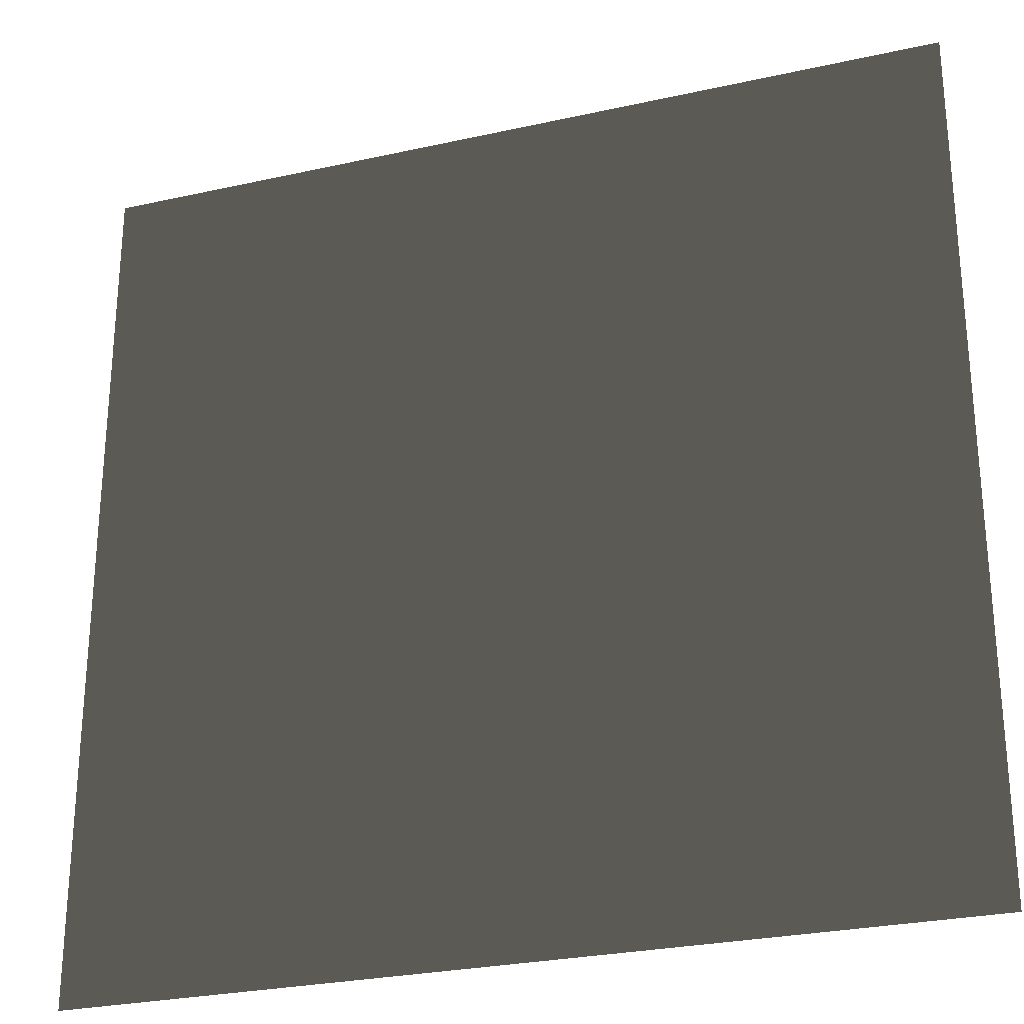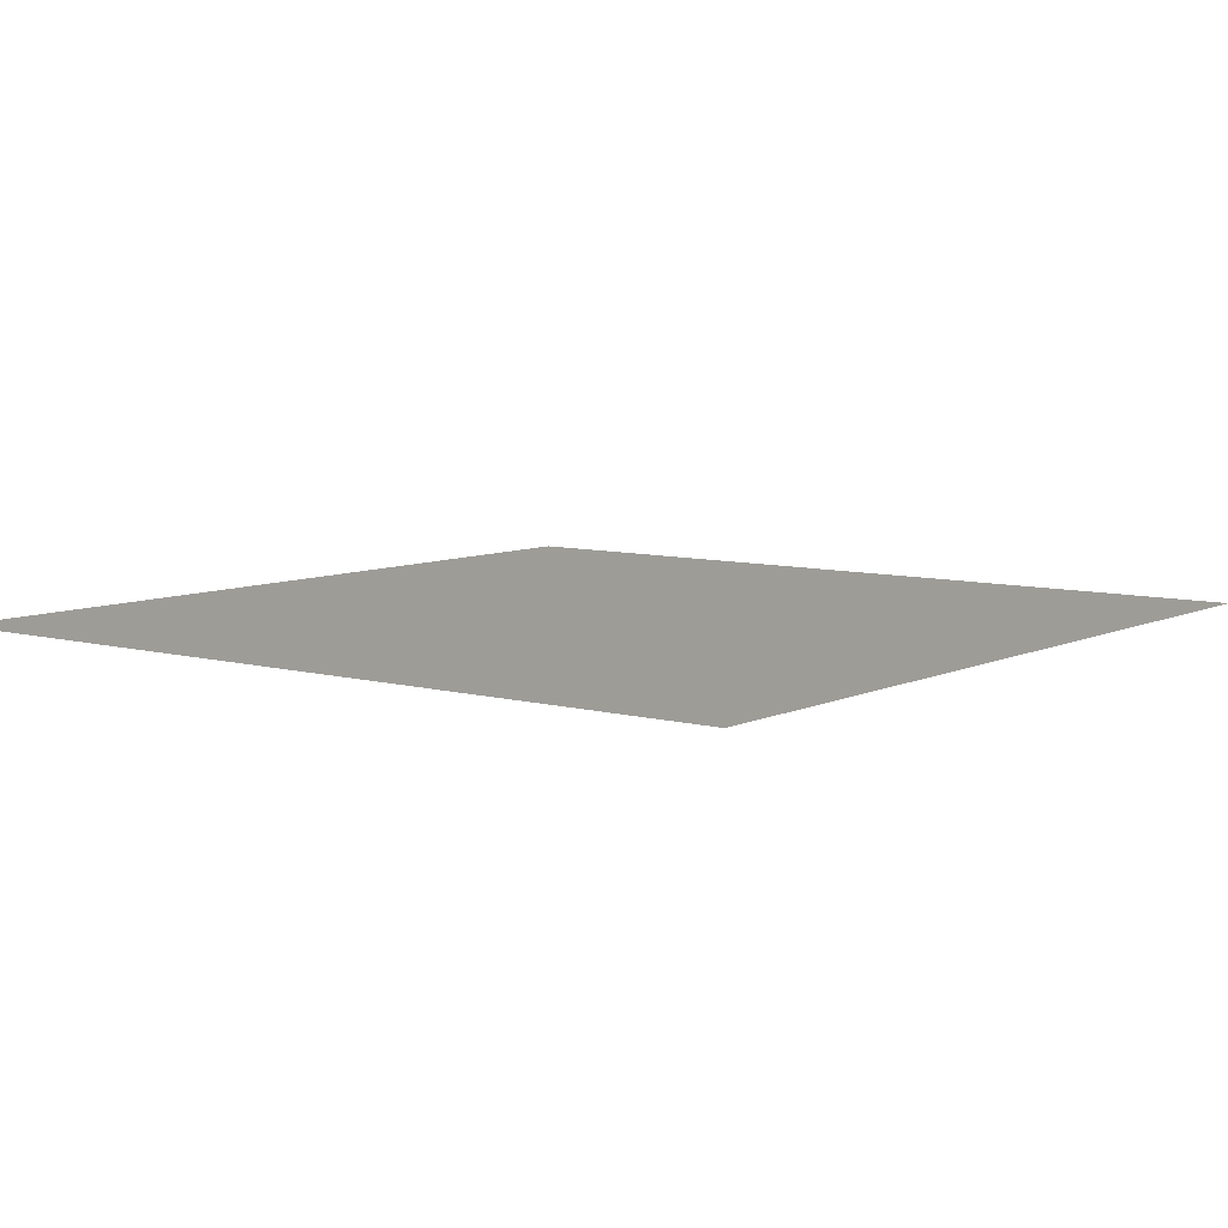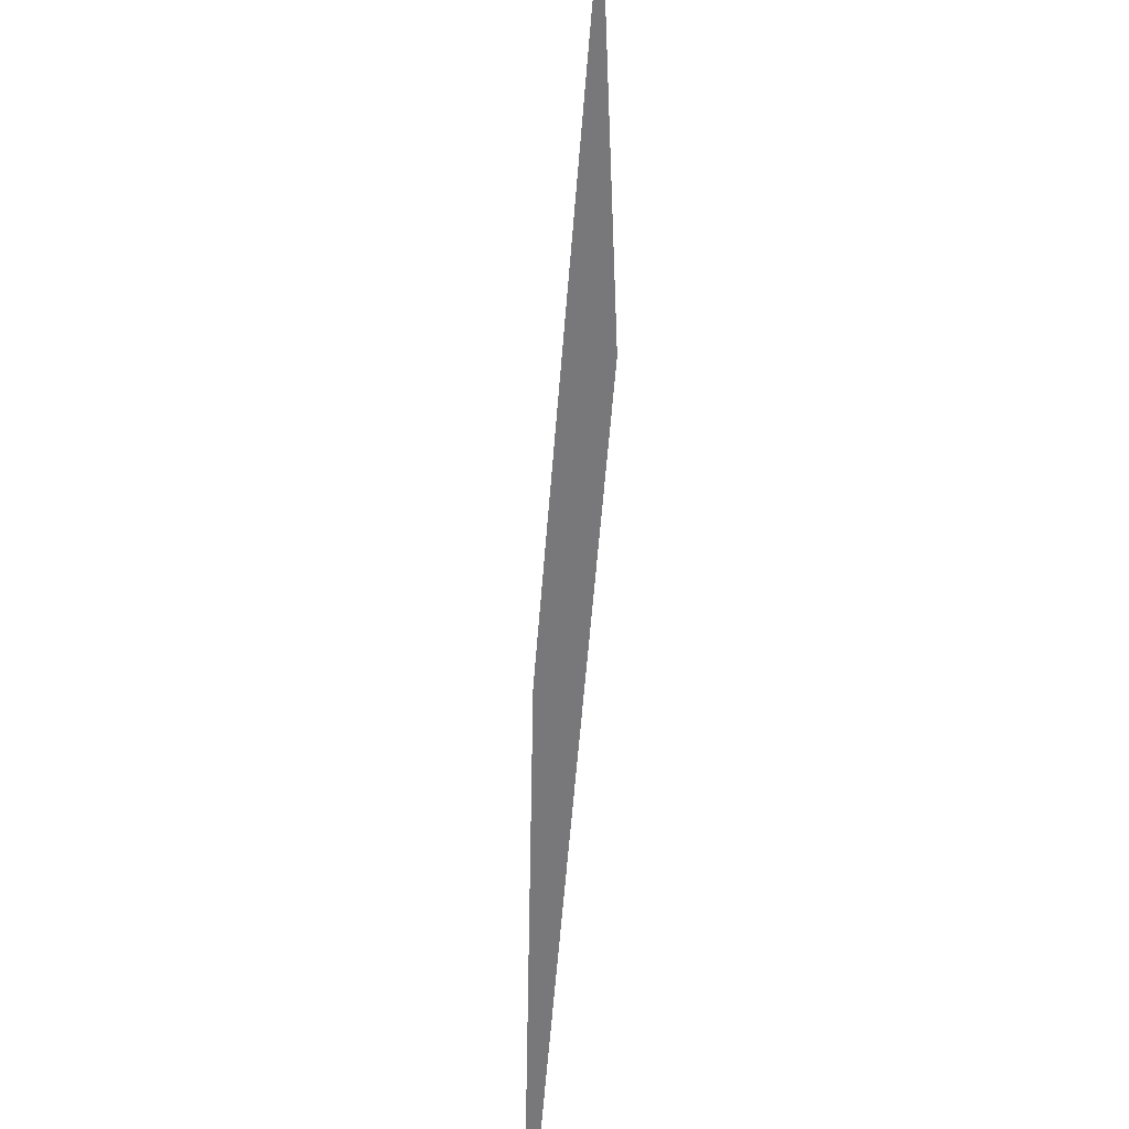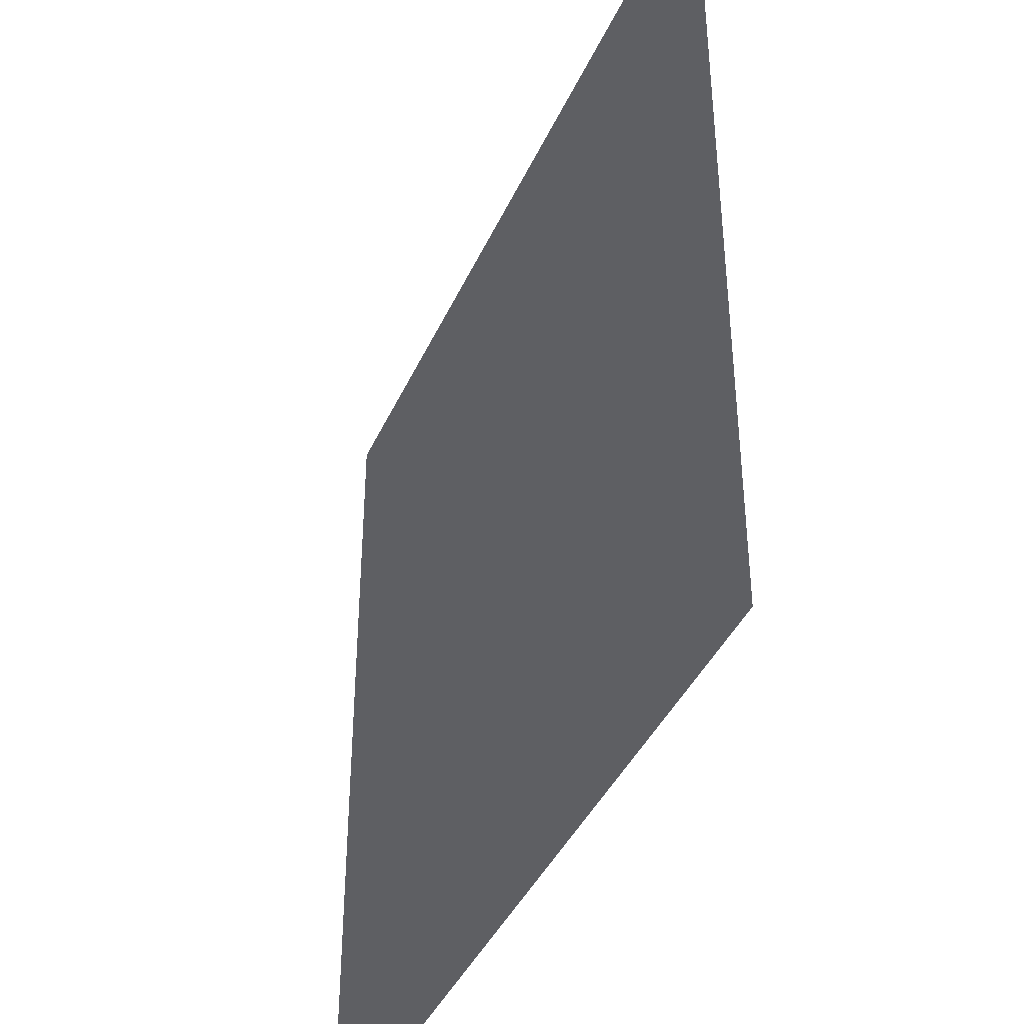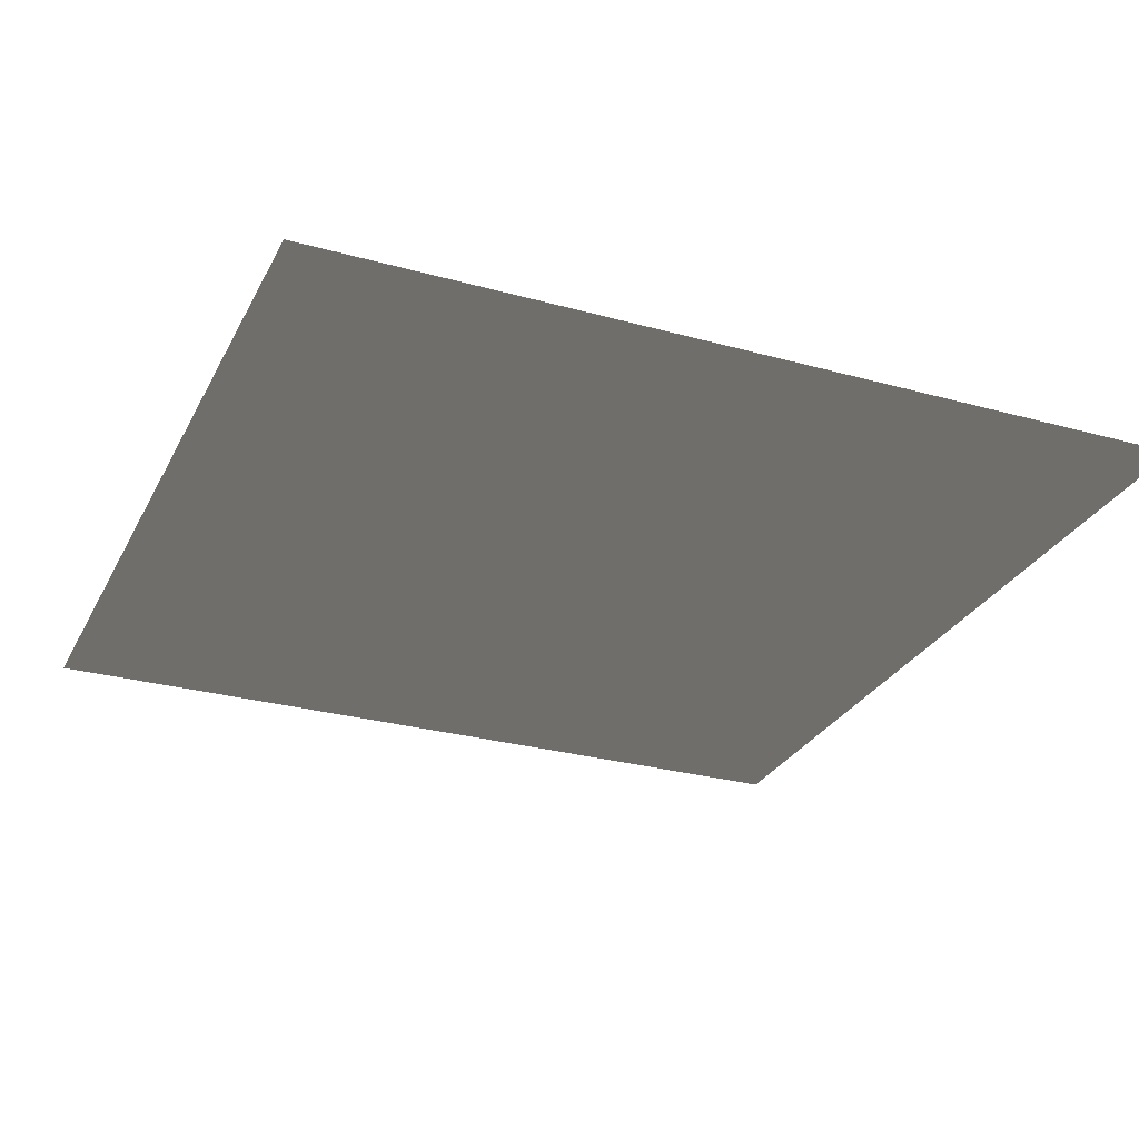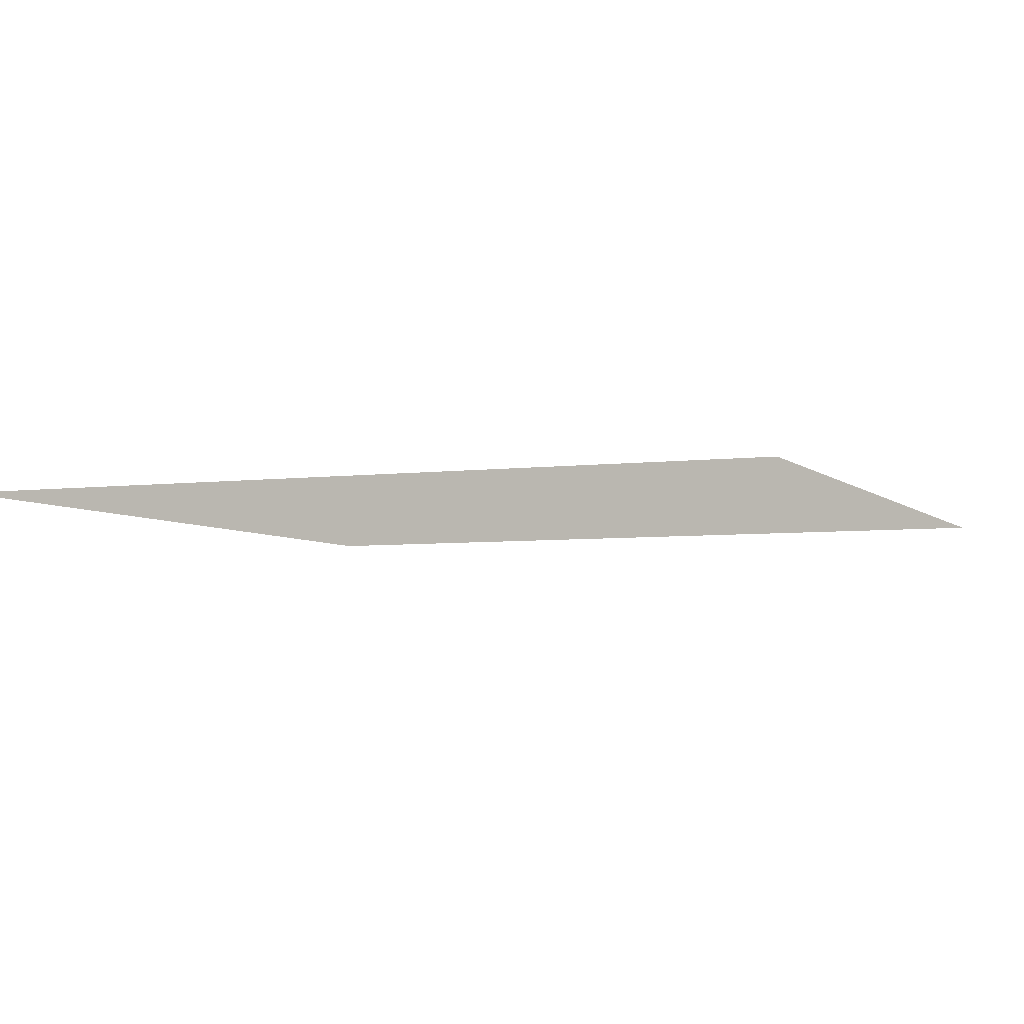
<metadata>
{"format":"obj","ext":"obj","renderer":"f3d","projection":"perspective","resolution":1024,"background":"white","views":[{"elev":-27.1,"azim":-160.9,"up":"+Y"},{"elev":7.7,"azim":-52.4,"up":"+Z"},{"elev":-57.5,"azim":85.6,"up":"+Y"},{"elev":-40.9,"azim":67.1,"up":"+Y"},{"elev":-28.3,"azim":-112.7,"up":"+Z"},{"elev":-4.9,"azim":-157.2,"up":"+Z"}]}
</metadata>
<code>
o Plane
v -1 1 0
v 1 1 0
v -1 -1 0
v 1 -1 0
f 1 2 4 3

</code>
